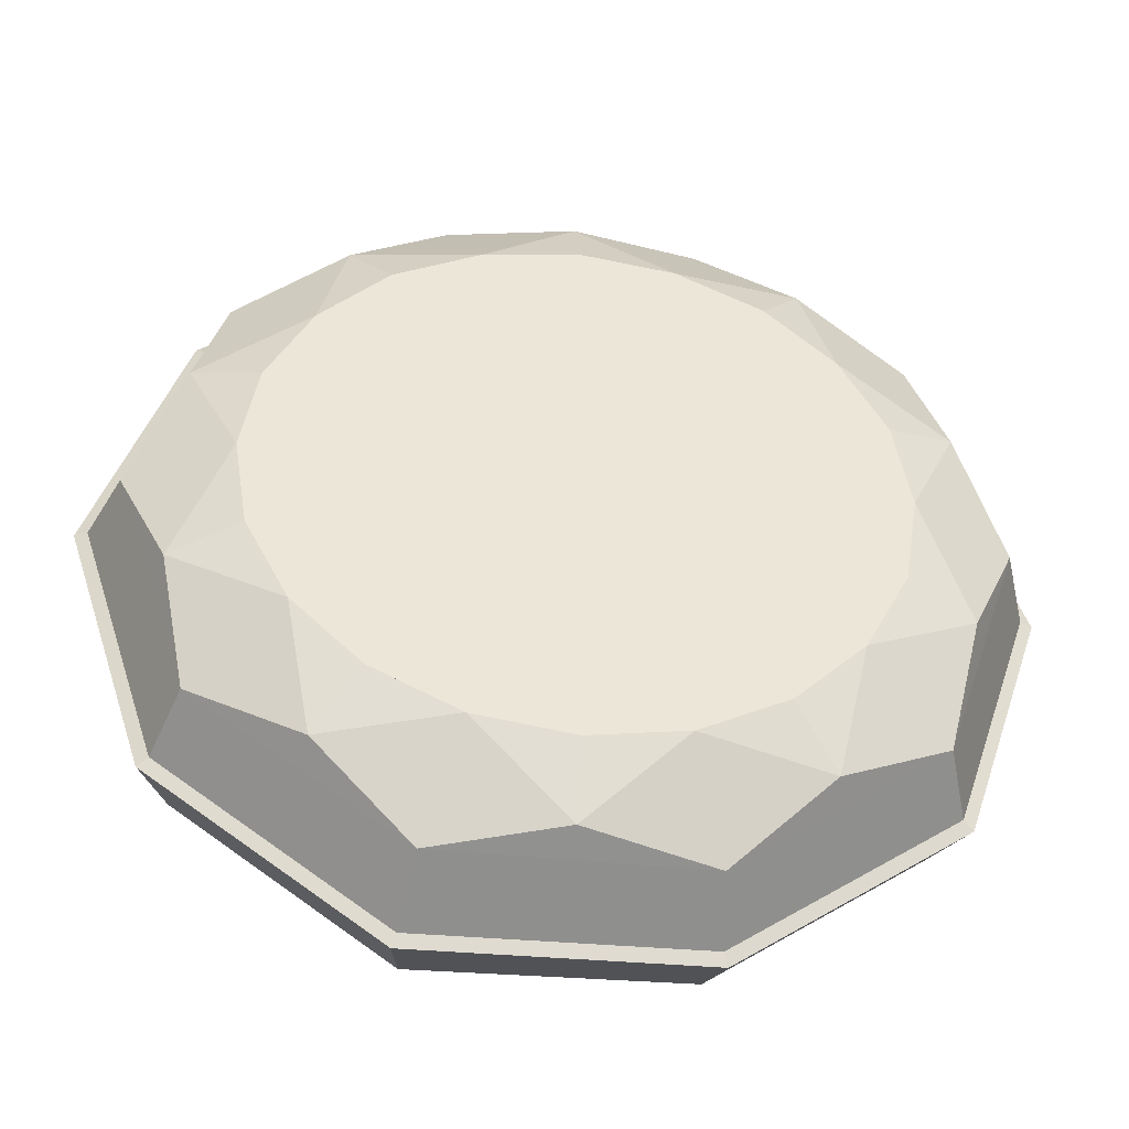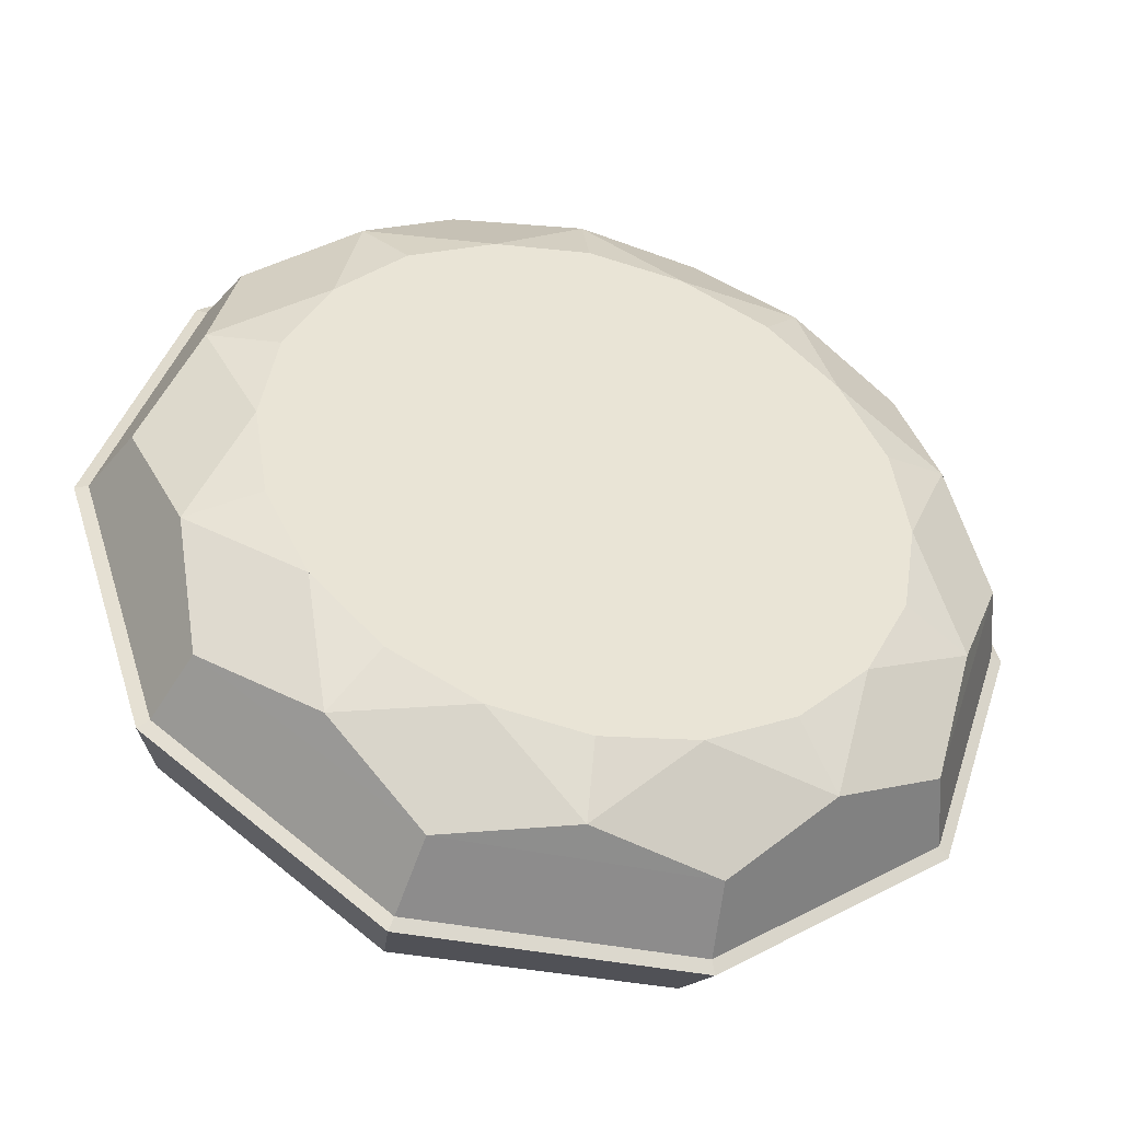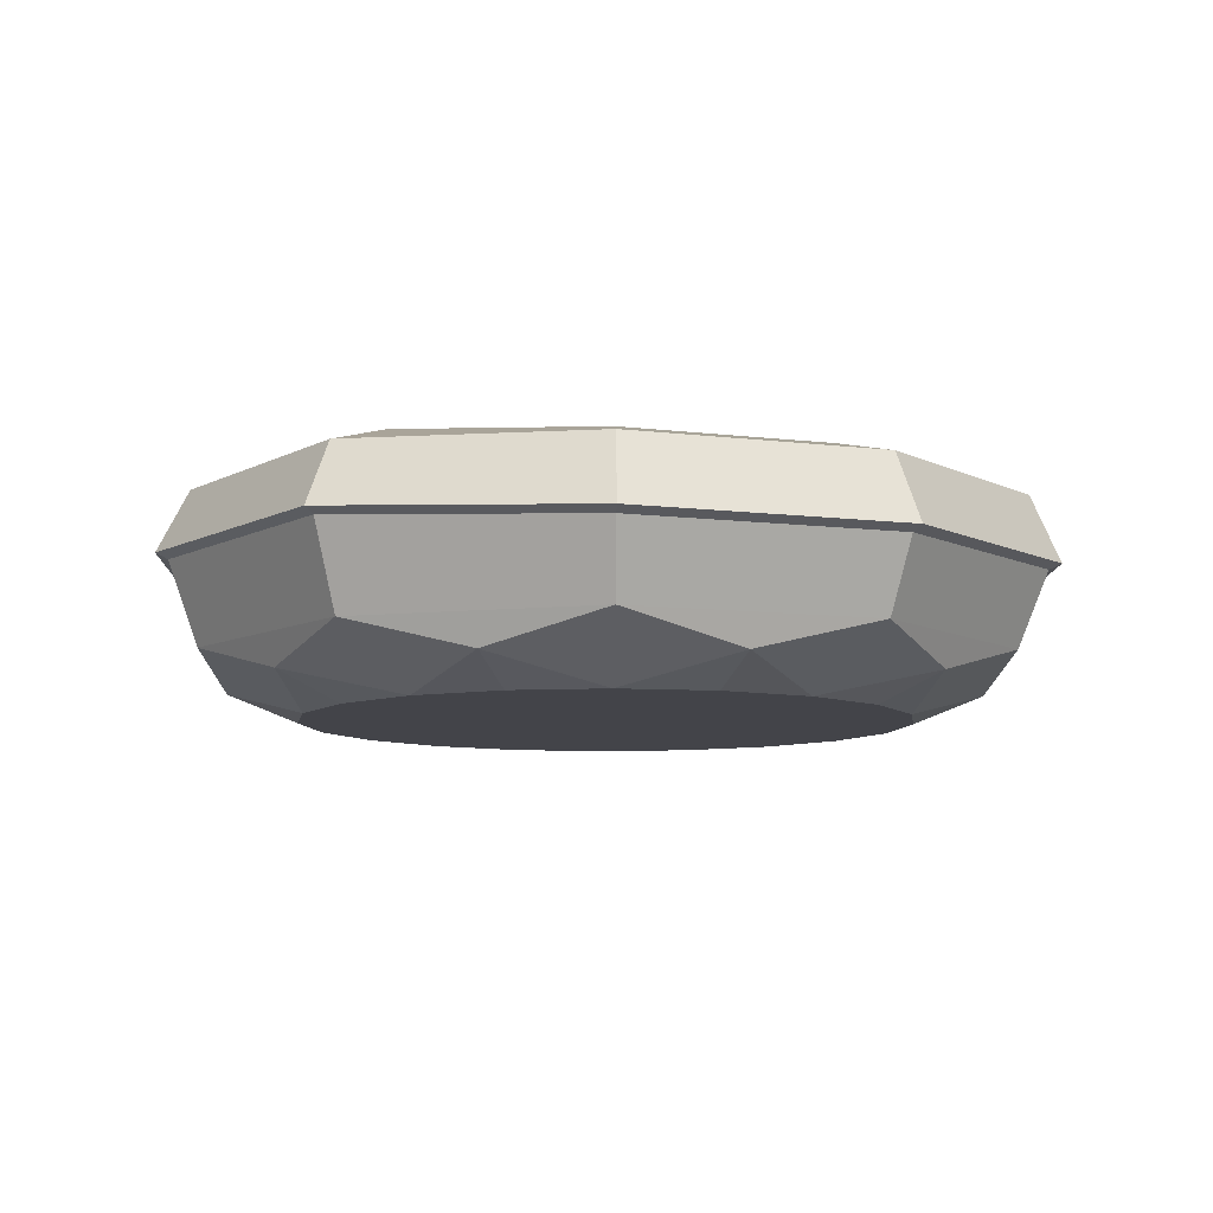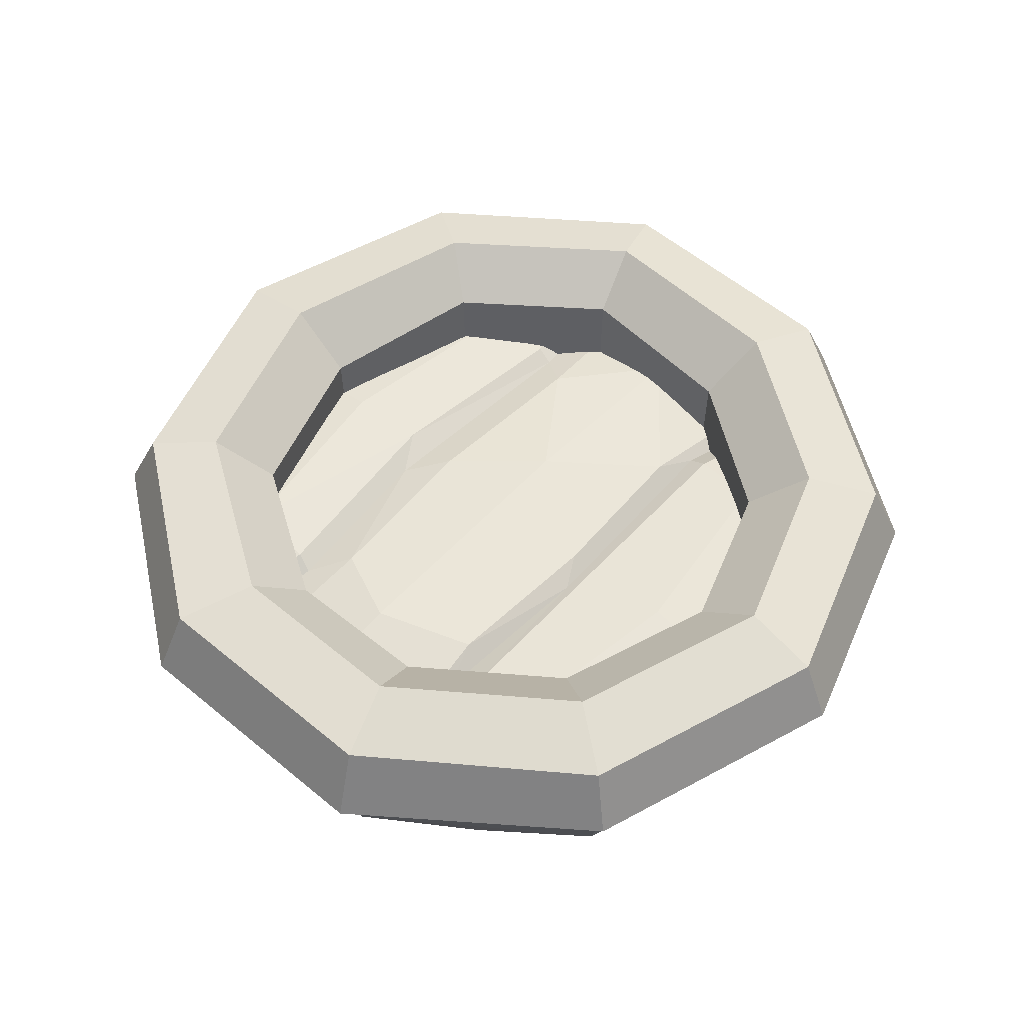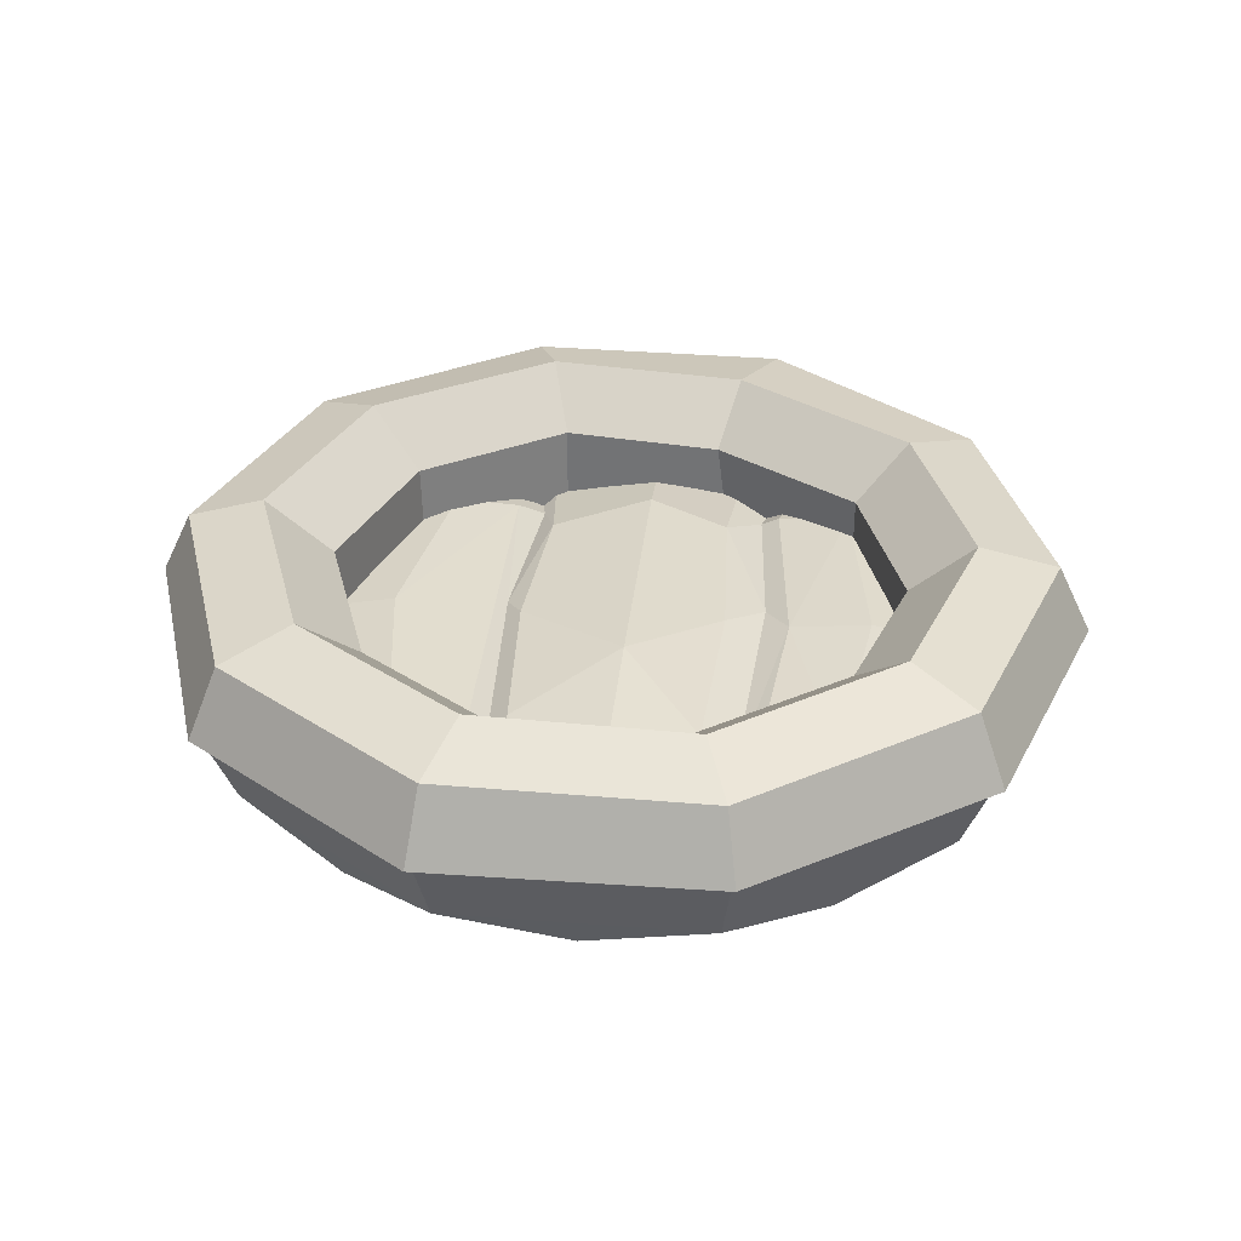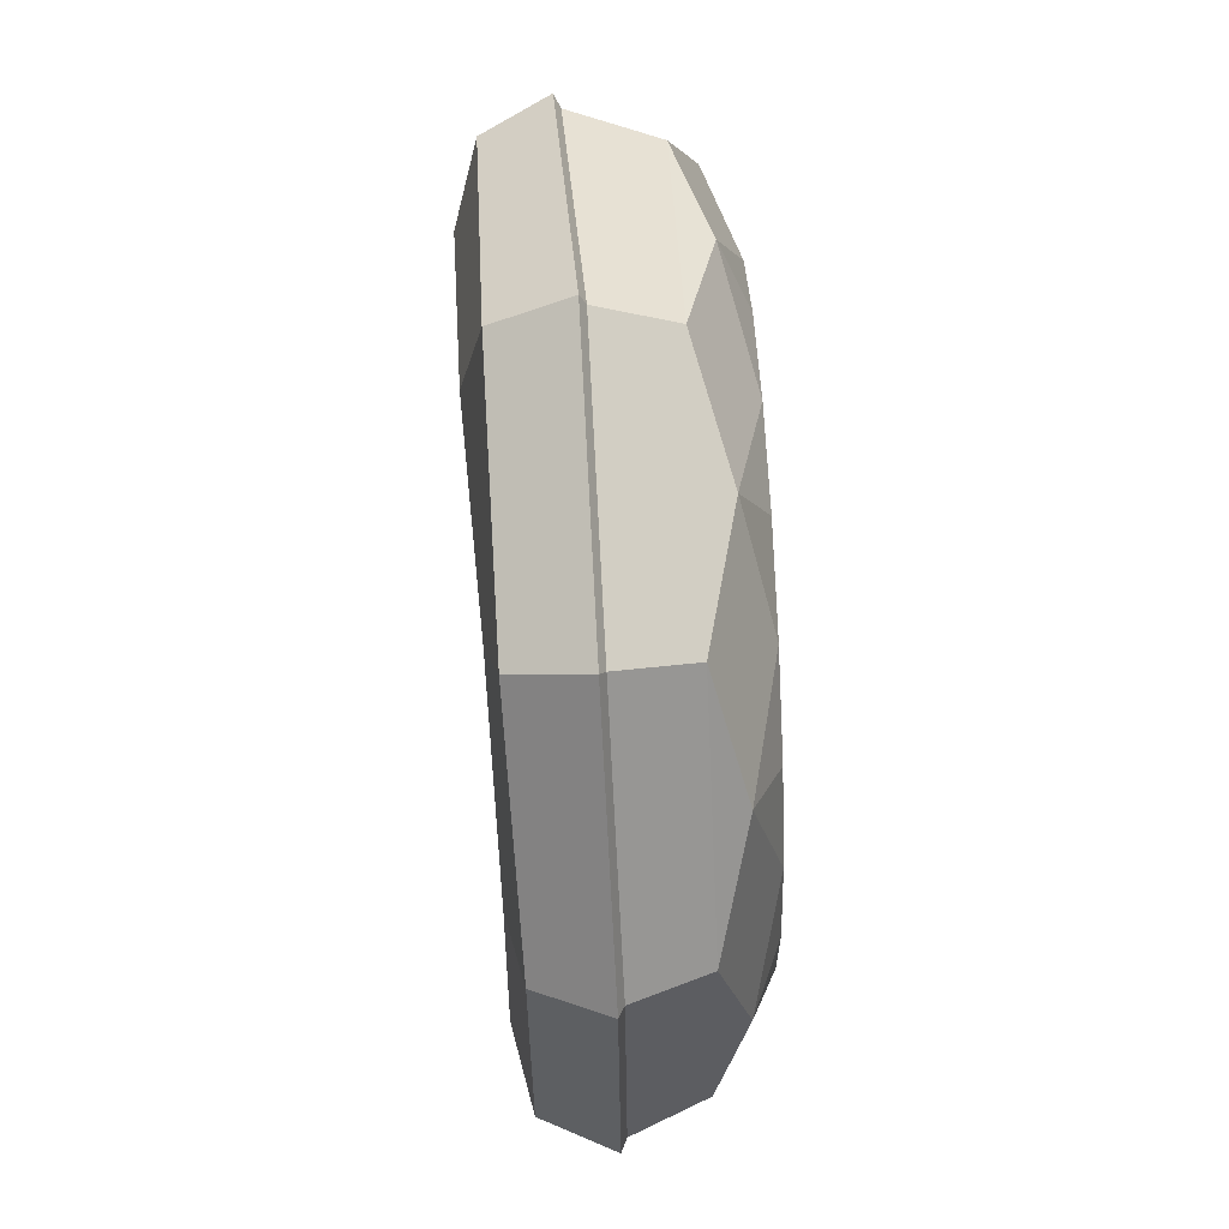
<metadata>
{"format":"obj","ext":"obj","renderer":"f3d","projection":"perspective","resolution":1024,"background":"white","views":[{"elev":-43.8,"azim":-7.0,"up":"+Z"},{"elev":-43.2,"azim":-14.5,"up":"+Z"},{"elev":-8.5,"azim":124.9,"up":"+Y"},{"elev":53.1,"azim":41.6,"up":"+Y"},{"elev":33.3,"azim":-174.1,"up":"+Y"},{"elev":77.1,"azim":-93.0,"up":"+Z"}]}
</metadata>
<code>
o CatBed_Torus
v 0.3363 0.1192 -0.000815
v 0.2218 0.07817 -0.000644
v 0.2342 0.009308 8e-06
v 0.3126 0.05459 -0.000169
v 0.2709 0.109 -0.1969
v 0.1785 0.07647 -0.1297
v 0.1895 0.009308 -0.1376
v 0.2526 0.05414 -0.1836
v 0.1035 0.109 -0.3185
v 0.0682 0.07647 -0.2099
v 0.07237 0.009308 -0.2227
v 0.0965 0.05414 -0.297
v -0.1036 0.1118 -0.3201
v -0.06844 0.07724 -0.2134
v -0.07237 0.009308 -0.2227
v -0.09653 0.05425 -0.2975
v -0.271 0.109 -0.197
v -0.1786 0.0768 -0.1312
v -0.1895 0.009308 -0.1376
v -0.2526 0.05414 -0.1836
v -0.3349 0.1089 4.3e-05
v -0.2204 0.07516 0.000617
v -0.2342 0.009308 8e-06
v -0.3123 0.05414 -0
v -0.2706 0.1075 0.1976
v -0.1779 0.07337 0.134
v -0.1895 0.009308 0.1379
v -0.2526 0.05369 0.1839
v -0.1035 0.109 0.3185
v -0.0682 0.07647 0.2127
v -0.07237 0.009308 0.223
v -0.0965 0.05414 0.2971
v 0.1035 0.1092 0.3186
v 0.06809 0.07728 0.2103
v 0.07237 0.009308 0.2227
v 0.0965 0.05414 0.297
v 0.2711 0.1174 0.1968
v 0.1787 0.07773 0.13
v 0.1895 0.009308 0.1377
v 0.2526 0.05414 0.1836
v 0 0.009308 -0.2341
v 0.1376 0.009308 0.1894
v 0.2226 0.009308 0.07235
v 0.1376 0.009308 -0.1894
v -0.2226 0.009308 -0.07233
v 0 0.009308 0.2341
v -0.2226 0.009308 0.07235
v 0.2226 0.009308 -0.07233
v -0.1376 0.009308 -0.1894
v -0.1376 0.009308 0.1904
v 0.2255 0.04315 -0.07327
v 0.2737 0.03079 -0.08893
v 0.1394 0.04315 -0.1918
v 0.1692 0.03079 -0.2328
v -1.2e-05 0.04319 -0.2373
v 0 0.03079 -0.2878
v -0.1394 0.0434 -0.193
v -0.1692 0.03083 -0.233
v -0.2255 0.04315 -0.07327
v -0.2737 0.03079 -0.08893
v -0.2253 0.04213 0.07374
v -0.2737 0.03063 0.08901
v -0.1393 0.043 0.1951
v -0.1692 0.03079 0.234
v 0 0.04315 0.2371
v 0 0.03079 0.2878
v 0.1393 0.04377 0.1921
v 0.1691 0.03088 0.2329
v 0.2257 0.0435 0.07313
v 0.2737 0.03084 0.08891
v 0.1486 0.1038 -0.1548
v -0.2031 0.06305 0.1962
v -0.2031 0.06305 -0.1951
v 0.1882 0.06305 -0.1951
v 0.1882 0.06305 0.1962
v -0.2021 0.07651 0.1952
v -0.1948 0.08868 0.1879
v -0.1648 0.1038 0.1556
v -0.1864 0.1071 0.000569
v -0.1663 0.1039 -0.1511
v -0.09585 0.09221 -0.1633
v -0.006962 0.1021 -0.2207
v 0.08015 0.08842 -0.1626
v 0.1714 0.1071 0.000569
v 0.1486 0.1038 0.1559
v 0.0796 0.08702 0.1687
v -0.007279 0.1089 0.1629
v -0.09599 0.0903 0.164
v -0.1948 0.08868 -0.1867
v -0.2021 0.07651 -0.1941
v 0.1798 0.08868 -0.1867
v 0.1872 0.07651 -0.1941
v 0.1798 0.08868 0.1879
v 0.1872 0.07651 0.1952
v 0.09954 0.04398 0.2513
v -0.00747 0.06305 0.2696
v -0.1159 0.04726 0.2465
v 0.2432 0.06305 -0.1064
v 0.2616 0.06305 0.000569
v 0.2432 0.06305 0.1076
v -0.1159 0.04726 -0.2549
v -0.00747 0.06305 -0.2685
v 0.09954 0.04398 -0.2501
v -0.2582 0.06305 0.1076
v -0.2765 0.06305 0.000569
v -0.2582 0.06305 -0.1064
v -0.2568 0.07653 0.107
v -0.2476 0.08883 0.103
v -0.2228 0.09887 0.09394
v -0.2751 0.07655 0.000569
v -0.2604 0.09252 0.000569
v -0.2568 0.07653 -0.1059
v -0.2476 0.08883 -0.1018
v -0.2228 0.09887 -0.0928
v -0.1087 0.07514 -0.2424
v -0.00747 0.07655 -0.2671
v -0.00747 0.08898 -0.2572
v 0.09286 0.07169 -0.2378
v 0.2419 0.07653 -0.1059
v 0.2326 0.08883 -0.1018
v 0.2078 0.09887 -0.0928
v 0.2602 0.07655 0.000569
v 0.2455 0.09252 0.000569
v 0.2419 0.07653 0.107
v 0.2326 0.08883 0.103
v 0.2078 0.09887 0.09394
v 0.09286 0.07169 0.2389
v -0.00747 0.07655 0.2682
v -0.007927 0.09282 0.2533
v -0.1098 0.07571 0.233
v -0.007668 0.1136 -0.05665
v 0.08968 0.09282 0.02596
v -0.1064 0.09604 0.02722
v -0.07025 0.1027 -0.1462
v -0.08425 0.05682 0.2533
v -0.08425 0.05682 -0.2589
v -0.07944 0.0865 -0.2438
v -0.07703 0.0867 0.2392
v -0.07772 0.106 -0.002805
v -0.06972 0.1034 0.1349
v 0.06794 0.09935 -0.1302
v 0.08403 0.05272 0.2539
v 0.08403 0.05272 -0.2528
v 0.07798 0.08188 -0.2389
v 0.07798 0.08188 0.24
v 0.07614 0.1017 0.000569
v 0.06794 0.09935 0.1313
v -0.1098 0.09891 -0.1661
v -0.1098 0.09891 0.16
v -0.1366 0.05634 0.2346
v -0.1366 0.05634 -0.2407
v -0.1157 0.0622 -0.2536
v -0.1311 0.08208 -0.2306
v -0.1199 0.09202 -0.2074
v -0.1199 0.09202 0.2013
v -0.1311 0.08208 0.2245
v -0.1169 0.06283 0.2447
v -0.1253 0.1041 -0.004063
v 0.09544 0.09737 -0.1612
v 0.1201 0.05377 0.2385
v 0.1201 0.05377 -0.2374
v 0.1035 0.08946 -0.204
v 0.1146 0.07952 -0.2273
v 0.09824 0.05892 -0.2492
v 0.09824 0.05892 0.2504
v 0.1146 0.07952 0.2284
v 0.1035 0.08946 0.2052
v 0.09938 0.09905 0.1595
v 0.1701 0.07659 -0.1235
v 0.171 0.1416 -0.1242
v 0.09882 0.1668 -0.3039
v 0.1065 0.1132 -0.3276
v 0.2584 0.1668 -0.188
v 0.3229 0.1721 -0.002121
v 0.2648 0.1893 -0.002869
v 0.2103 0.182 -0.153
v 0.06516 0.1417 -0.2011
v 0.08037 0.182 -0.2473
v 0.06475 0.07664 -0.2
v -0.06537 0.07776 -0.2033
v -0.08104 0.1837 -0.2554
v -0.09904 0.1676 -0.3083
v -0.1066 0.116 -0.3292
v -0.2586 0.1671 -0.1891
v -0.2788 0.1132 -0.2025
v -0.06878 0.1497 -0.2087
v -0.1742 0.1488 -0.1283
v -0.2108 0.1828 -0.1565
v -0.2591 0.1787 0.001687
v -0.3191 0.1658 0.000613
v -0.17 0.07728 -0.1252
v -0.2099 0.07527 0.000543
v -0.2106 0.138 0.001762
v -0.3444 0.1133 6.5e-05
v -0.2575 0.1631 0.19
v -0.2784 0.1119 0.2031
v -0.1697 0.1346 0.1304
v -0.2087 0.175 0.1577
v -0.07216 0.1768 0.2451
v -0.09874 0.167 0.3041
v -0.1694 0.07308 0.1278
v -0.06489 0.07607 0.2027
v -0.05751 0.1362 0.2005
v -0.1065 0.1133 0.3277
v 0.0985 0.1679 0.3044
v 0.1063 0.1135 0.3277
v 0.06486 0.1439 0.2022
v 0.07989 0.184 0.2483
v 0.2122 0.1871 0.1528
v 0.2594 0.1695 0.1878
v 0.06482 0.07722 0.2003
v 0.1703 0.0779 0.1238
v 0.1722 0.1463 0.1245
v 0.2147 0.1469 -0.00197
v 0.2113 0.07841 -0.000618
v 0.2786 0.1133 -0.2026
v 0.2787 0.1219 0.2026
v 0.3458 0.1236 -0.000911
f 51 48 3
f 3 69 2 51
f 31 63 30 65
f 44 53 11
f 55 41 11
f 11 53 10 55
f 57 49 15
f 26 61 22
f 42 67 39
f 45 59 23
f 50 63 31
f 18 57 14
f 59 45 19
f 19 57 18 59
f 48 51 7
f 53 44 7
f 22 59 18
f 15 55 14 57
f 34 65 30
f 23 59 22 61
f 5 9 172 216
f 10 6 169 179
f 18 14 180 191
f 63 50 27
f 34 30 202 211
f 27 61 26 63
f 30 63 26
f 6 2 215 169
f 26 22 192 201
f 14 10 179 180
f 10 53 6
f 25 29 204 196
f 33 37 217 206
f 67 42 35
f 39 67 38 69
f 35 65 34 67
f 61 47 23
f 17 21 194 185
f 38 67 34
f 65 46 31
f 29 33 206 204
f 2 69 38
f 7 51 6 53
f 43 69 3
f 37 1 218 217
f 21 25 196 194
f 22 18 191 192
f 6 51 2
f 13 17 185 183
f 14 55 10
f 2 38 212 215
f 69 43 39
f 9 13 183 172
f 30 26 201 202
f 1 5 216 218
f 47 61 27
f 38 34 211 212
f 46 65 35
f 109 111 108
f 111 114 113
f 110 107 108 111
f 151 152 101
f 143 164 103
f 121 123 120
f 123 126 125
f 160 165 95
f 135 157 97
f 141 131 146
f 139 133 140
f 80 158 148
f 158 78 149
f 134 131 82
f 152 136 101
f 147 86 132
f 165 142 95
f 158 133 81
f 157 150 97
f 80 148 154
f 168 85 84
f 164 161 103
f 113 112 110 111
f 104 72 76 107
f 107 76 77 108
f 108 77 78 109
f 79 111 109 78
f 114 111 79 80
f 80 89 113 114
f 89 90 112 113
f 90 73 106 112
f 112 106 105 110
f 105 104 107 110
f 116 152 137 117
f 81 115 154 148
f 137 82 117
f 164 144 118
f 152 153 115
f 153 154 115
f 83 118 144 141
f 137 134 82
f 71 91 163 162
f 162 159 71
f 92 164 163 91
f 74 161 164 92
f 102 136 152 116
f 122 119 120 123
f 125 124 122 123
f 98 74 92 119
f 119 92 91 120
f 120 91 71 121
f 84 123 121 71
f 126 123 84 85
f 85 93 125 126
f 93 94 124 125
f 94 75 100 124
f 124 100 99 122
f 99 98 119 122
f 128 165 145 129
f 86 127 167 168
f 157 138 130
f 165 166 127
f 166 167 127
f 87 129 145 147
f 130 138 140 88
f 78 77 156 155
f 155 149 78
f 77 76 157 156
f 72 150 157 76
f 96 142 165 128
f 139 134 81 133
f 147 146 131 87
f 132 168 159 83
f 141 82 131
f 80 79 158
f 158 79 78
f 140 133 88
f 132 86 168
f 140 87 131 139
f 157 135 96 128
f 131 134 139
f 138 129 87 140
f 138 157 128 129
f 137 115 81 134
f 146 132 83 141
f 115 137 152
f 146 147 132
f 145 127 86 147
f 164 143 102 116
f 127 145 165
f 144 164 116 117
f 82 141 144
f 117 82 144
f 149 88 133 158
f 155 130 88 149
f 148 158 81
f 130 156 157
f 130 155 156
f 154 153 89 80
f 153 152 90 89
f 152 151 73 90
f 168 84 71 159
f 166 93 85 167
f 85 168 167
f 166 165 94 93
f 165 160 75 94
f 162 118 83 159
f 118 163 164
f 118 162 163
f 174 218 216 173
f 171 172 183 182
f 174 173 176 175
f 214 175 176 170
f 214 170 169 215
f 207 208 209 213
f 216 172 171 173
f 176 178 177 170
f 181 182 184 188
f 171 182 181 178
f 187 188 189 193
f 186 177 178 181
f 180 186 187 191
f 179 177 186 180
f 185 184 182 183
f 188 187 186 181
f 189 190 195 198
f 195 196 204 200
f 190 189 188 184
f 193 192 191 187
f 192 193 197 201
f 196 195 190 194
f 189 198 197 193
f 209 210 174 175
f 195 200 199 198
f 210 217 218 174
f 197 203 202 201
f 204 206 205 200
f 199 208 207 203
f 205 210 209 208
f 207 213 212 211
f 169 170 177 179
f 176 173 171 178
f 213 209 175 214
f 199 200 205 208
f 184 185 194 190
f 202 203 207 211
f 197 198 199 203
f 205 206 217 210
f 212 213 214 215
f 4 70 3 52
f 8 52 7 54
f 1 4 8 5
f 11 41 56
f 7 44 54
f 48 7 52
f 56 16 12
f 12 54 11 56
f 12 9 5 8
f 47 27 62
f 16 56 15 58
f 60 24 20
f 24 21 17 20
f 20 58 19 60
f 20 17 13 16
f 49 19 58
f 3 48 52
f 24 60 23 62
f 62 28 24
f 32 29 25 28
f 23 47 62
f 45 23 60
f 28 62 27 64
f 28 25 21 24
f 37 33 36 40
f 43 3 70
f 27 50 64
f 32 64 31 66
f 19 45 60
f 66 36 32
f 31 46 66
f 41 15 56
f 50 31 64
f 68 40 36
f 36 66 35 68
f 36 33 29 32
f 40 68 39 70
f 41 55 15
f 54 12 8
f 64 32 28
f 39 43 70
f 42 39 68
f 35 42 68
f 40 4 1 37
f 46 35 66
f 44 11 54
f 52 8 4
f 16 13 9 12
f 58 20 16
f 49 57 19
f 15 49 58
f 70 4 40
f 11 44 7 48 3 43 39 42 35 46 31 50 27 47 23 45 19 49 15 41

</code>
